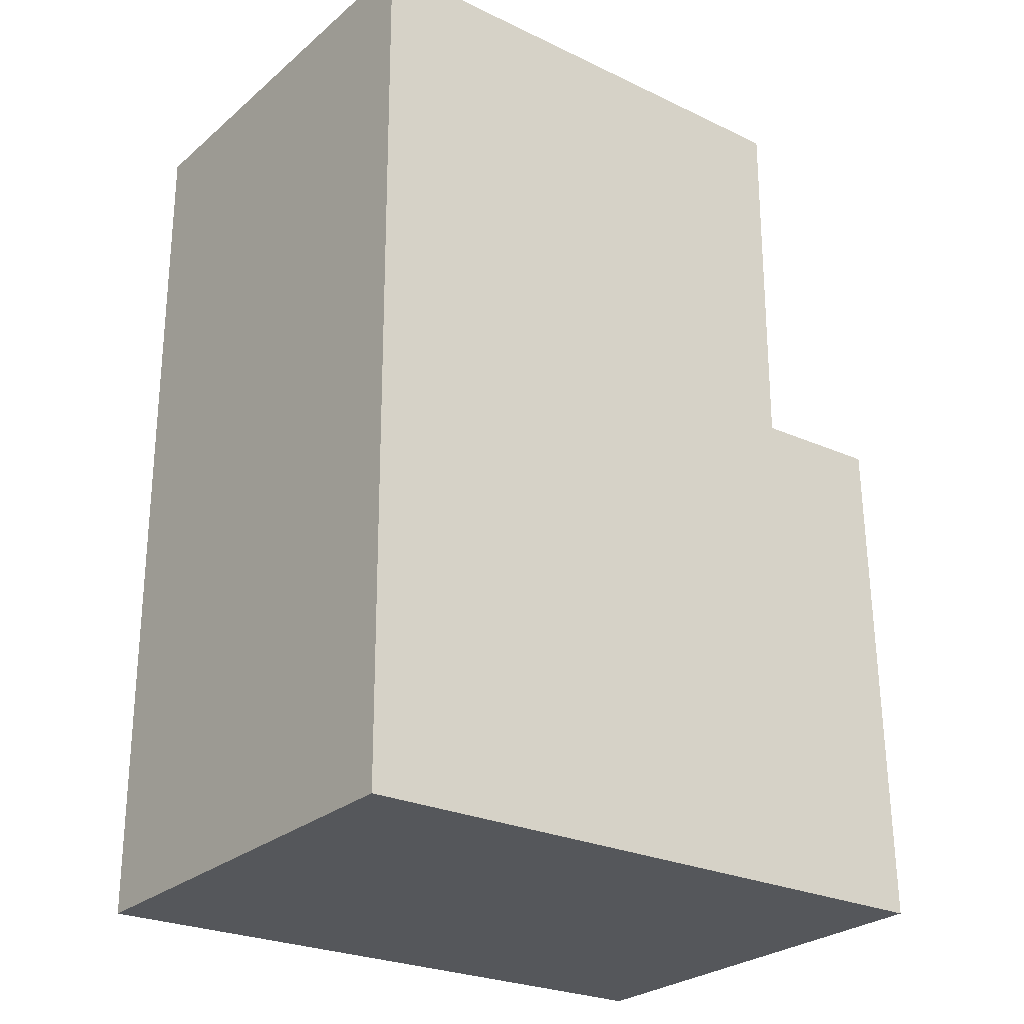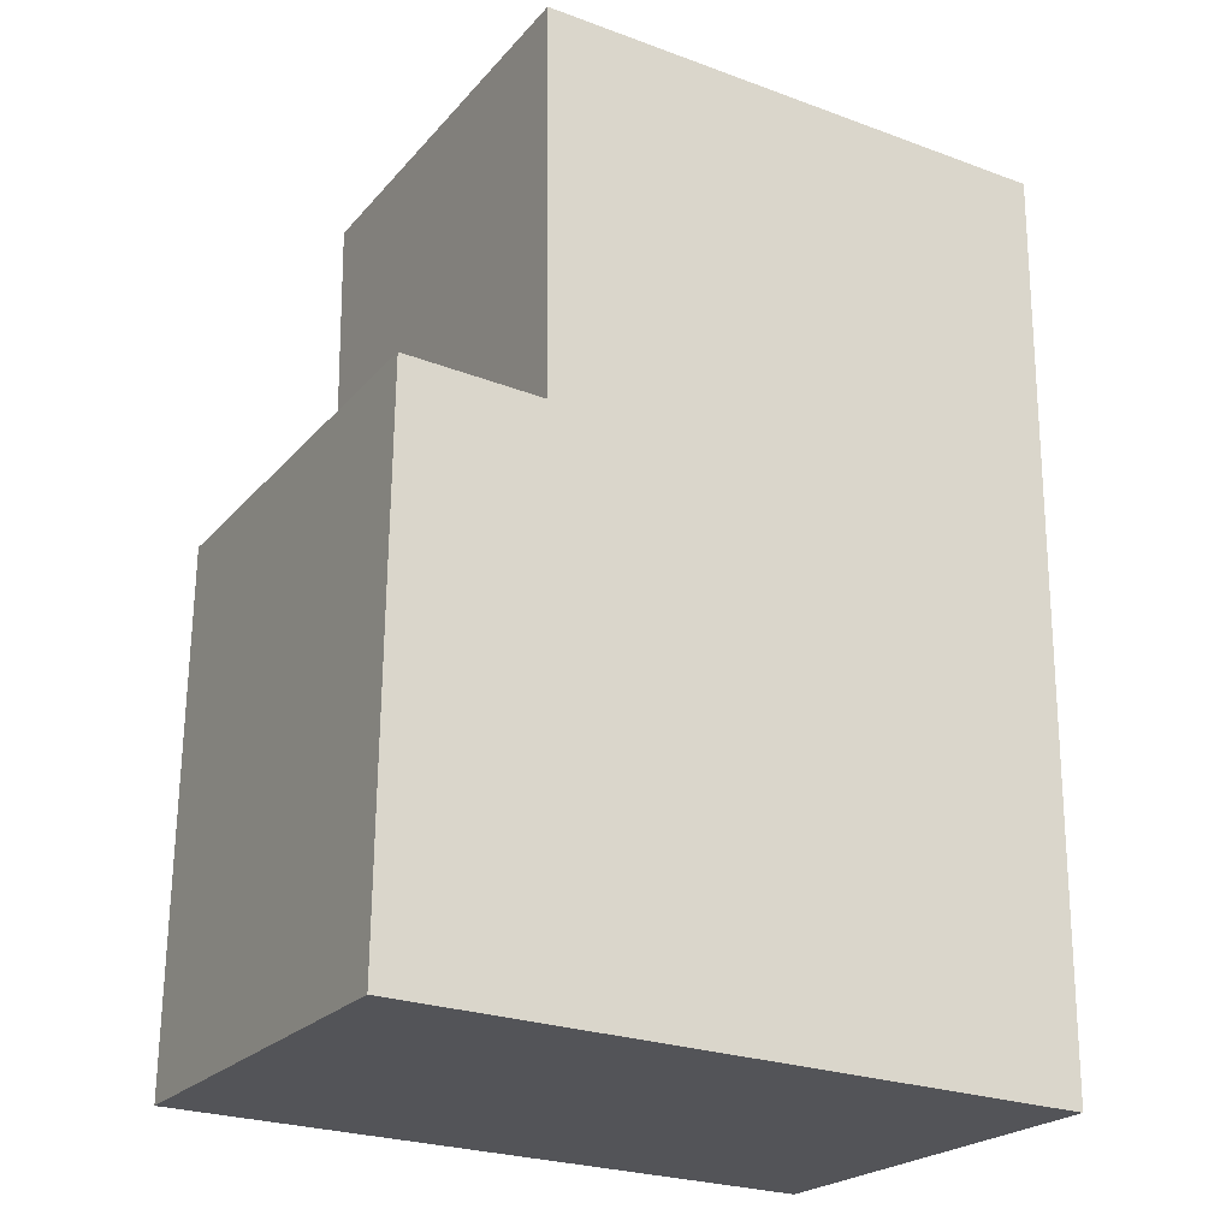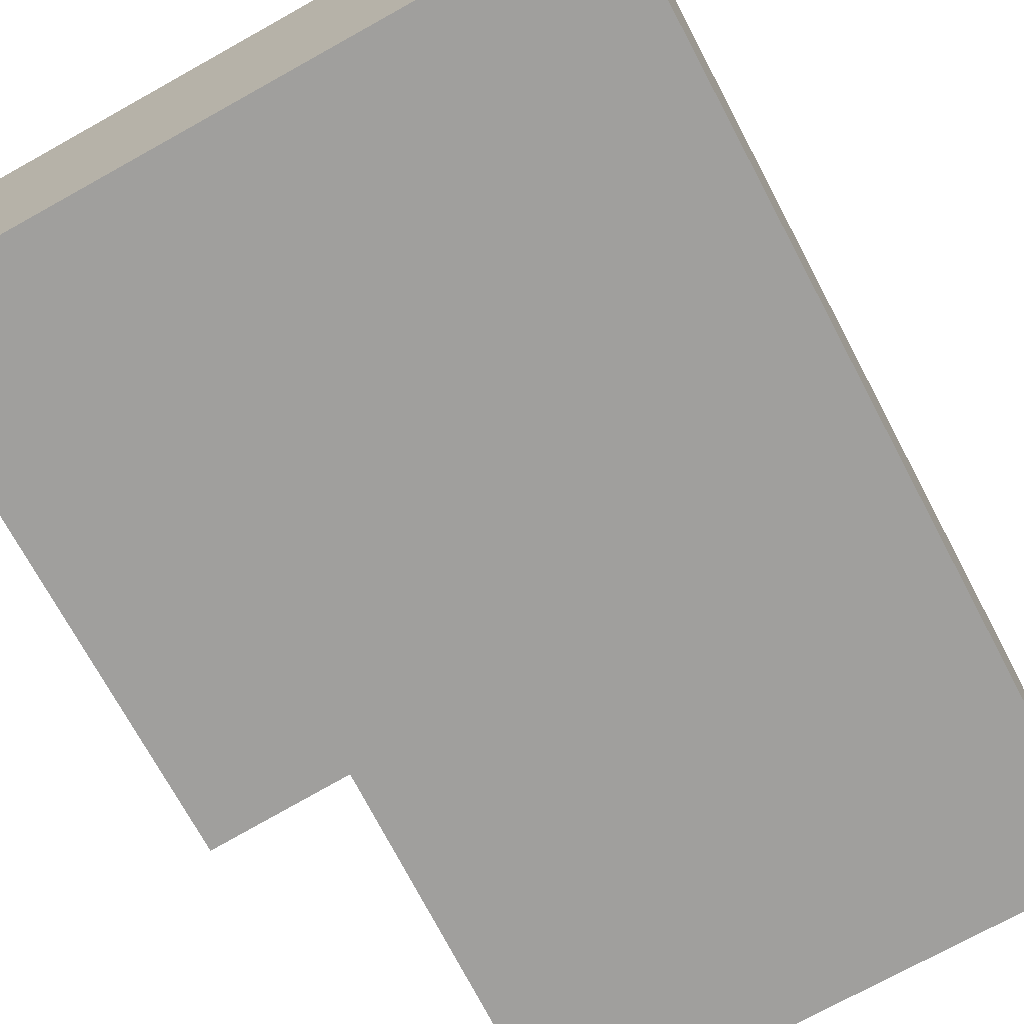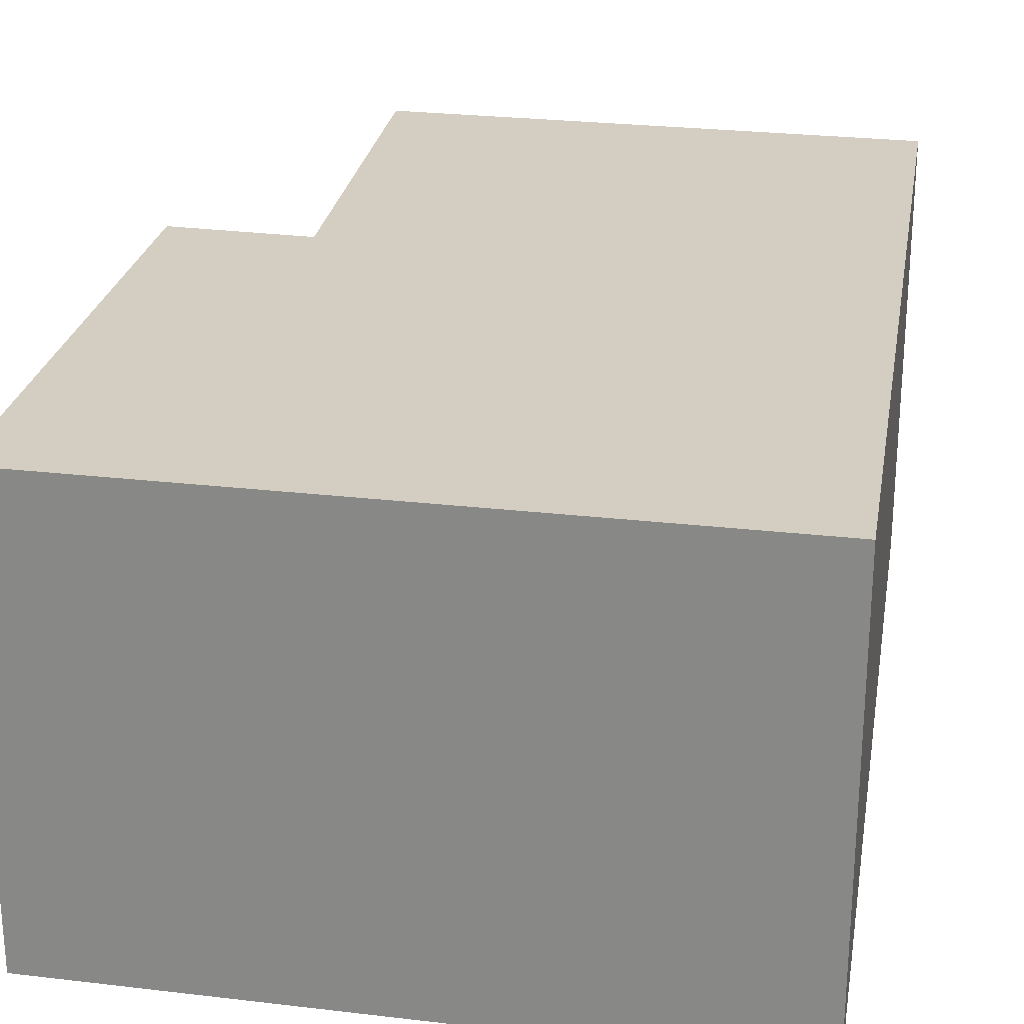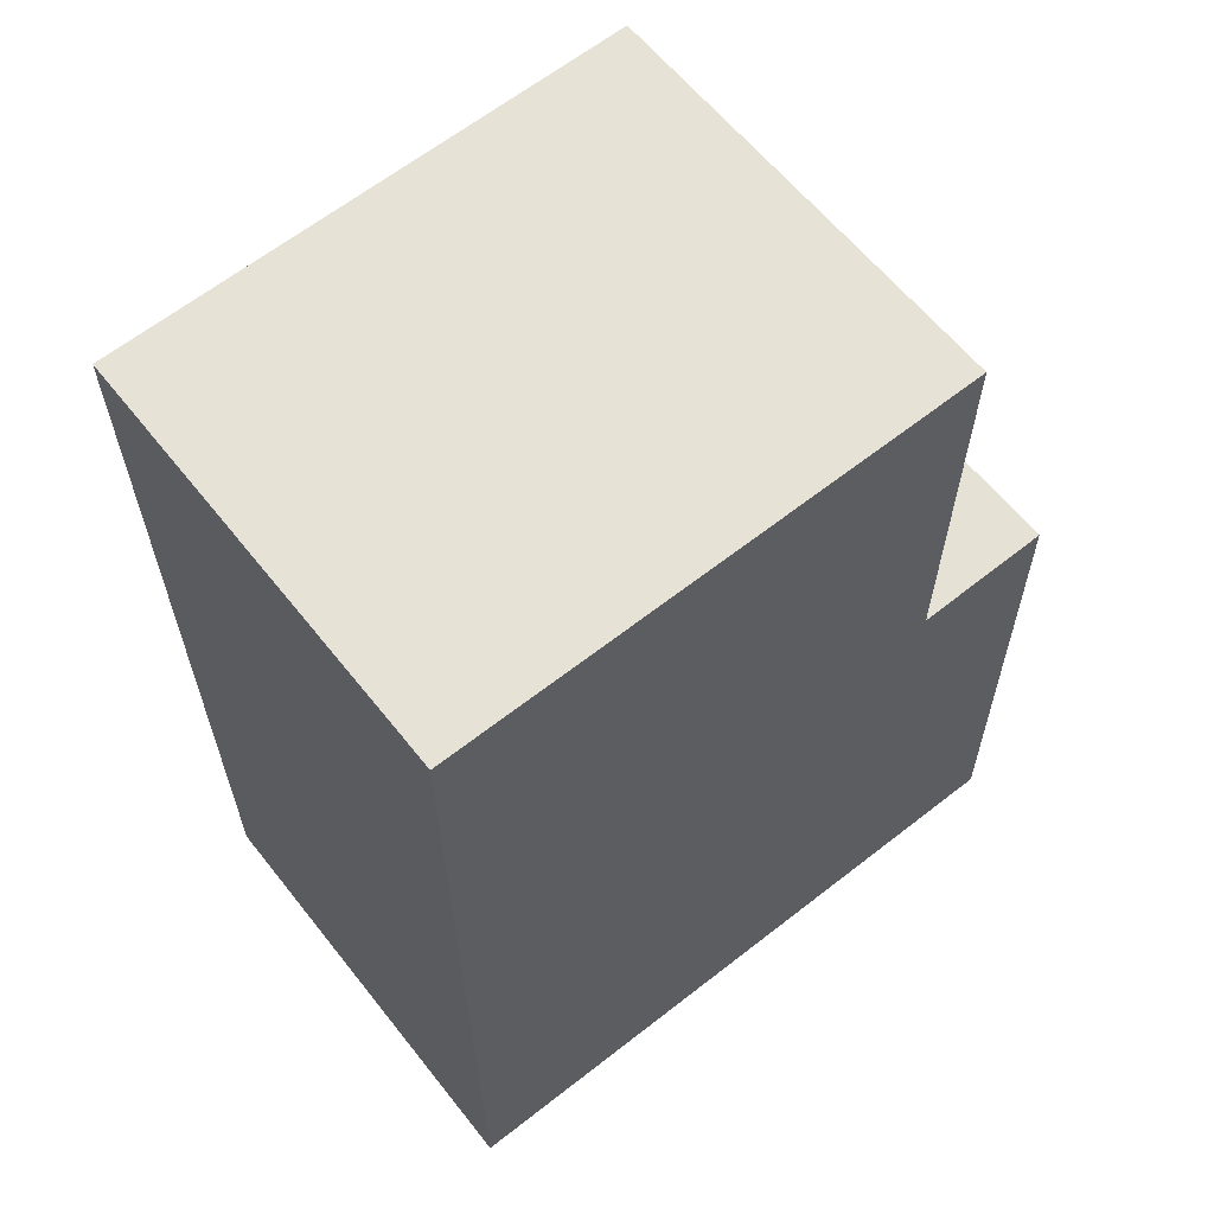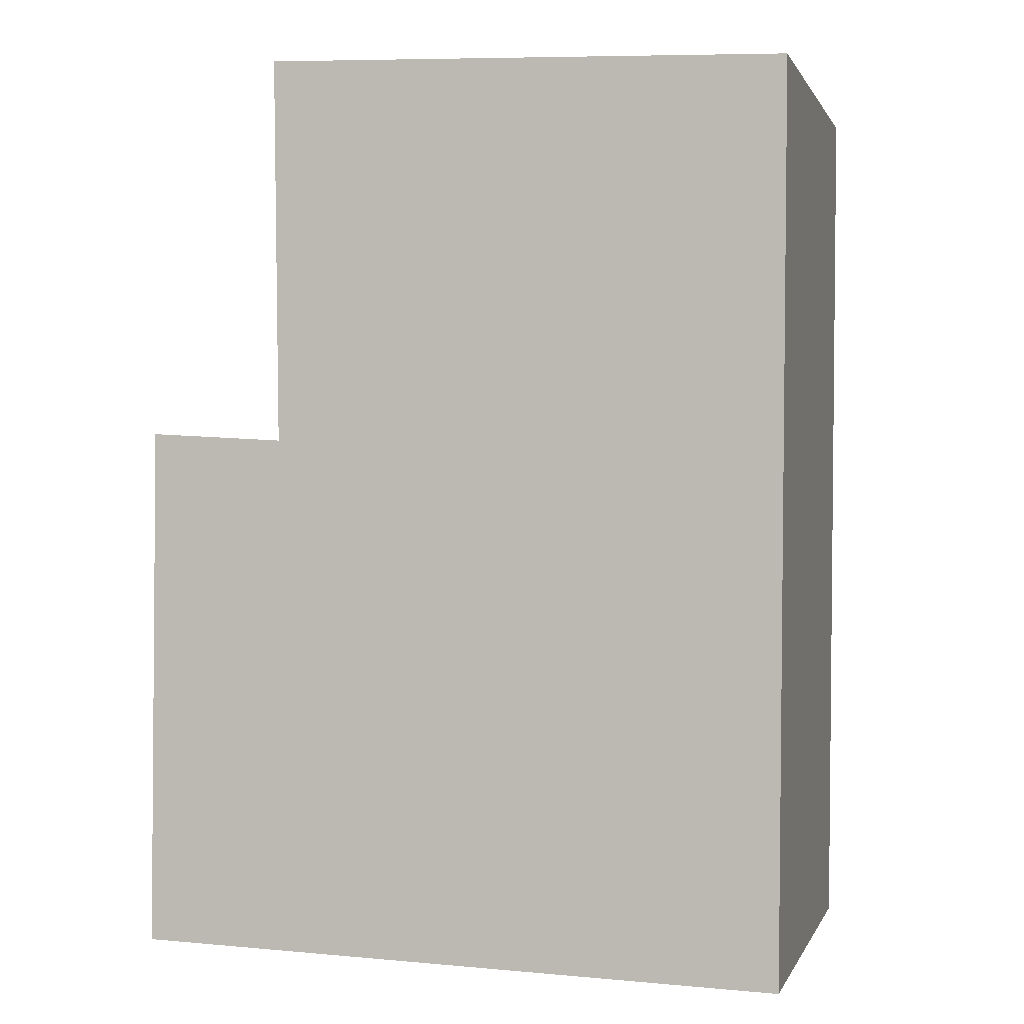
<metadata>
{"format":"obj","ext":"obj","renderer":"f3d","projection":"perspective","resolution":1024,"background":"white","views":[{"elev":-27.5,"azim":-38.2,"up":"+Z"},{"elev":-22.7,"azim":150.4,"up":"+Z"},{"elev":-71.3,"azim":-152.5,"up":"+Y"},{"elev":25.3,"azim":-170.8,"up":"+Y"},{"elev":61.0,"azim":-38.2,"up":"+Z"},{"elev":0.6,"azim":-165.3,"up":"+Z"}]}
</metadata>
<code>
v  0.022 1.349 -2.784
v  2.018 1.349 -1.11
v  2.034 1.349 -2.728
v  1.599 1.349 -1.133
v  0 1.349 8.26e-17
v  1.613 1.349 0.058
v  2.018 6.797e-17 -1.11
v  2.034 1.67e-16 -2.728
v  1.613 -3.551e-18 0.058
v  1.599 6.938e-17 -1.133
v  0.022 1.705e-16 -2.784
v  0 0 0
g defaultobject
f 1 2 3
f 2 1 4
f 4 1 5
f 4 5 6
f 7 3 2
f 3 7 8
f 9 4 6
f 4 9 10
f 8 1 3
f 1 8 11
f 11 5 1
f 5 11 12
f 12 6 5
f 6 12 9
f 10 2 4
f 2 10 7
f 7 11 8
f 11 7 10
f 11 10 12
f 12 10 9

</code>
